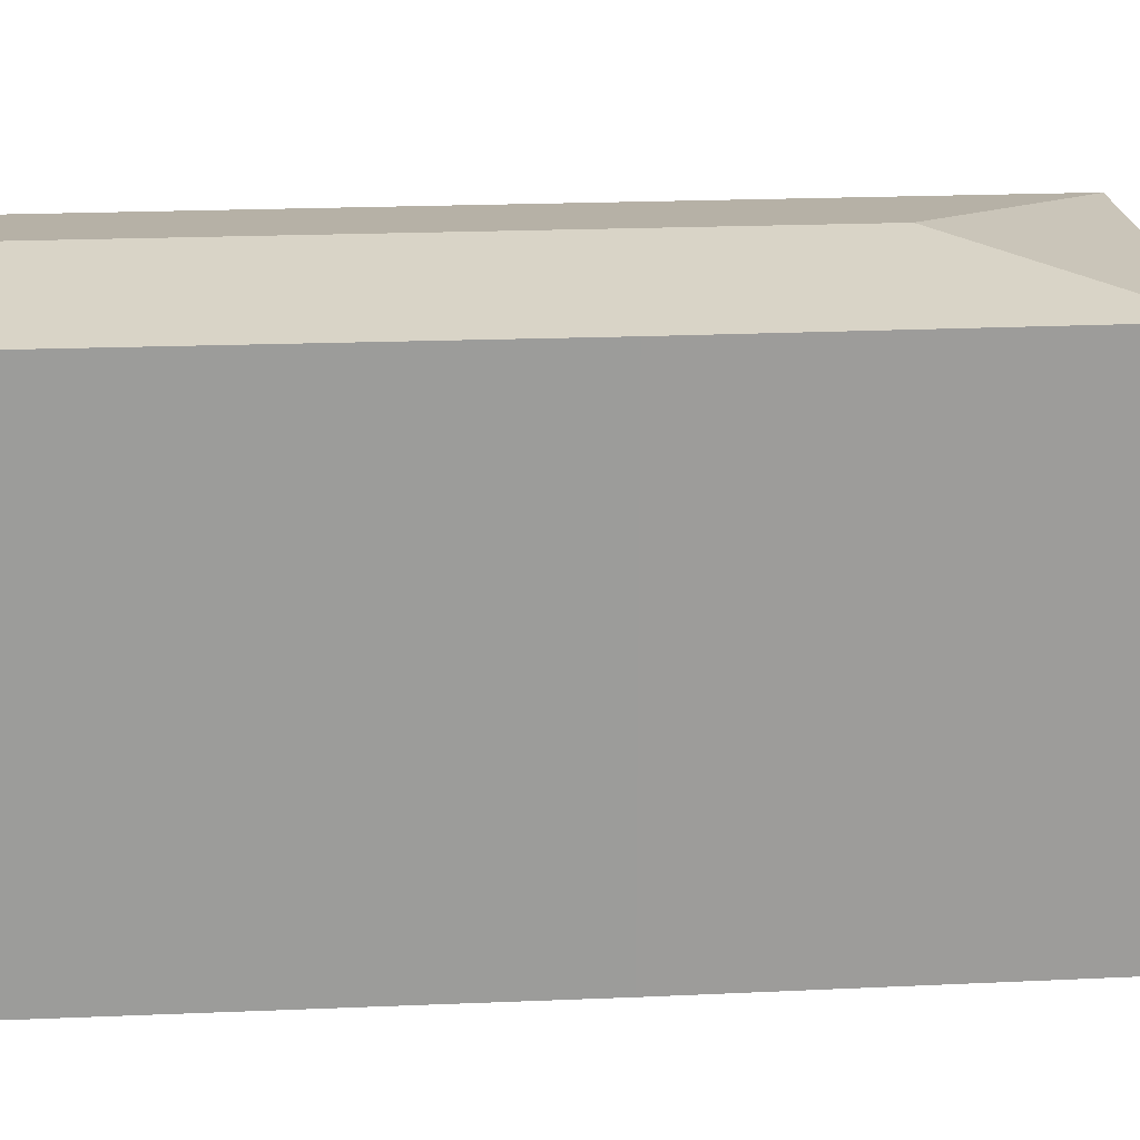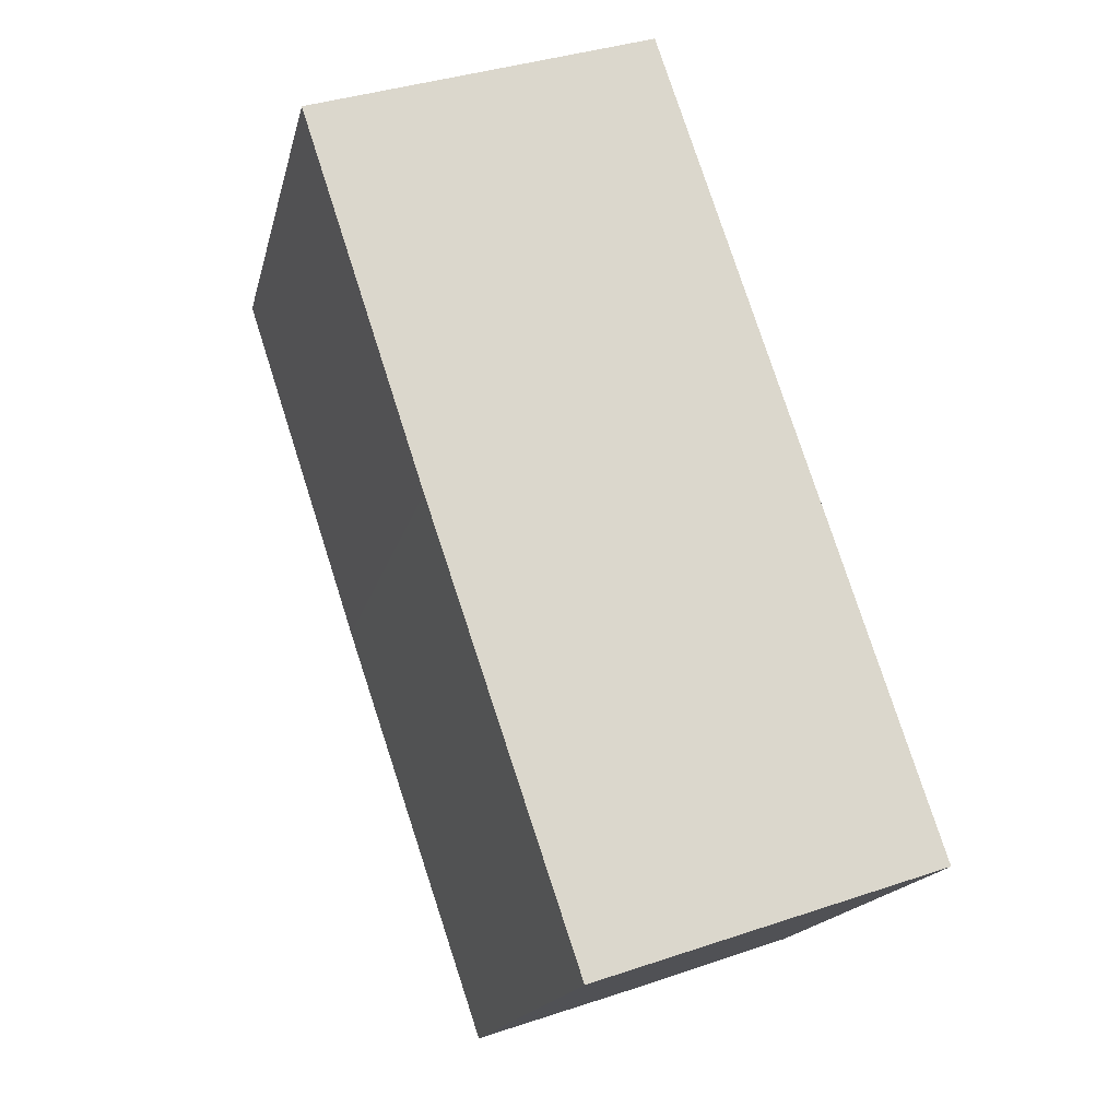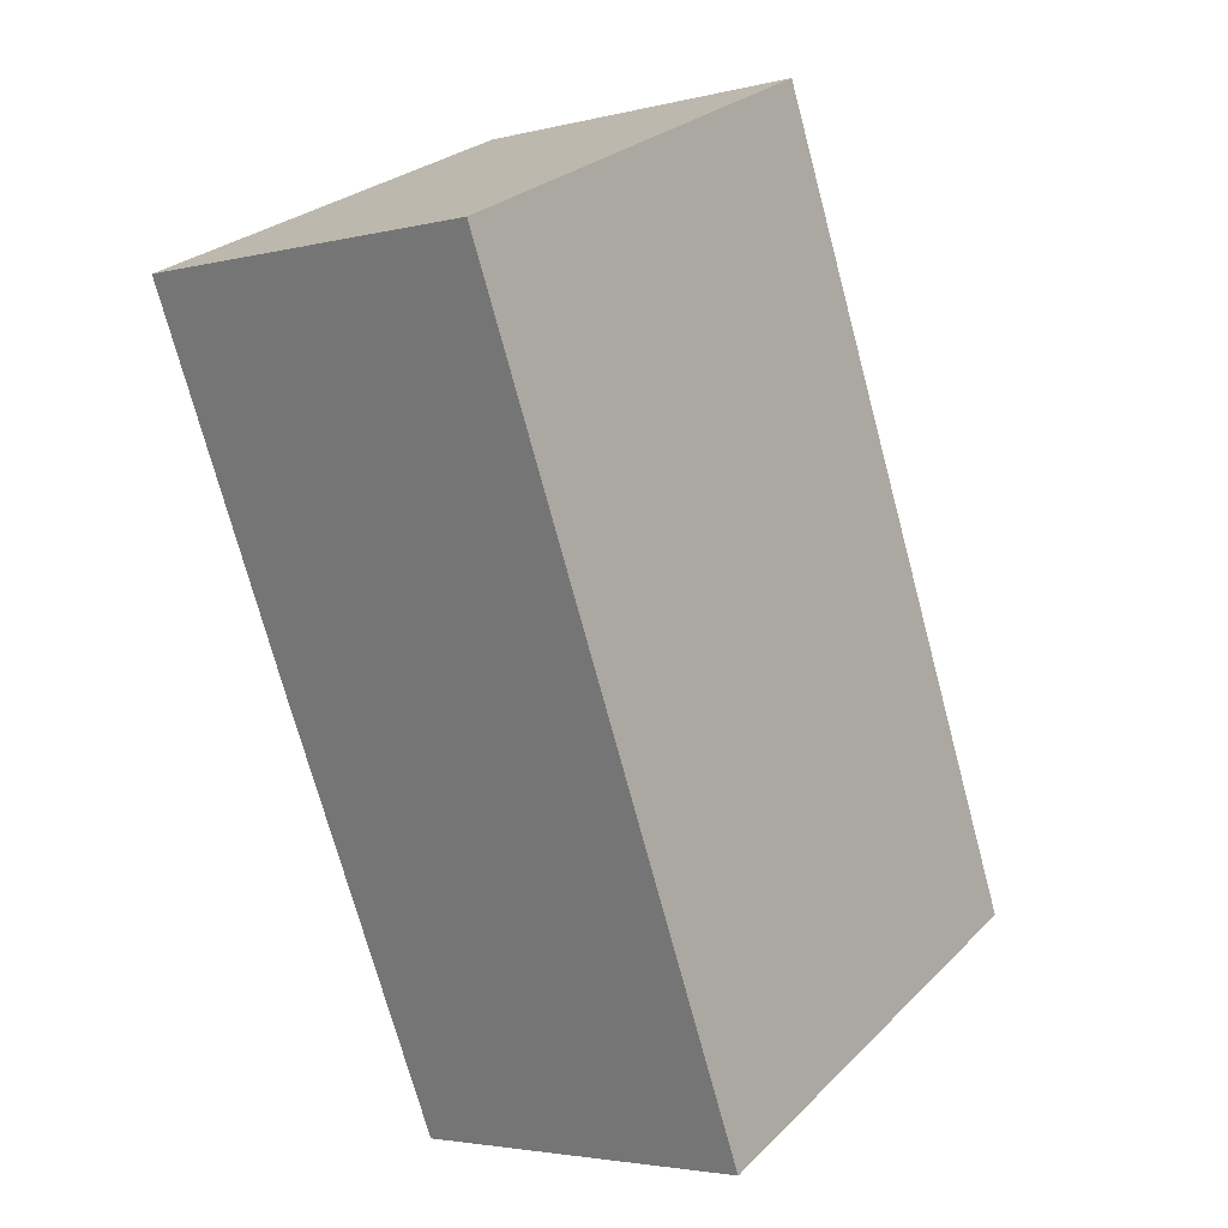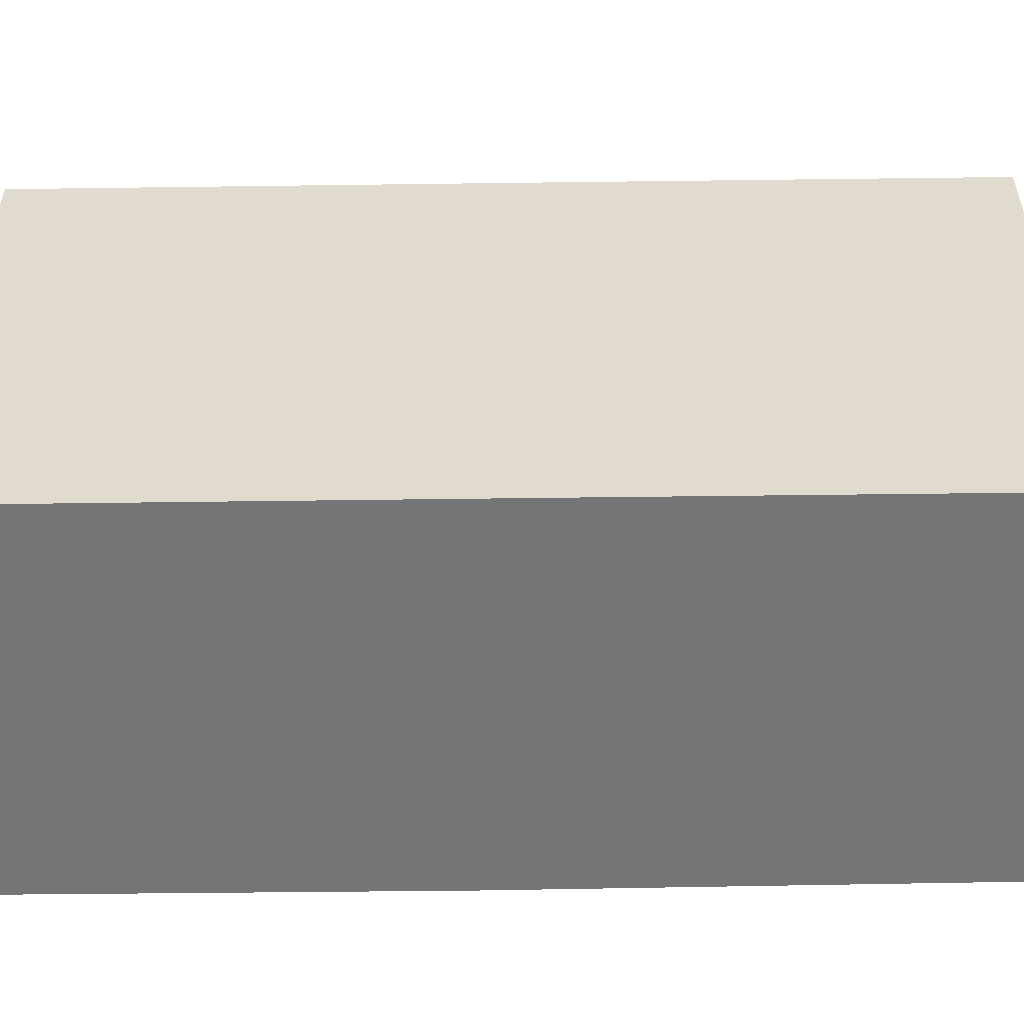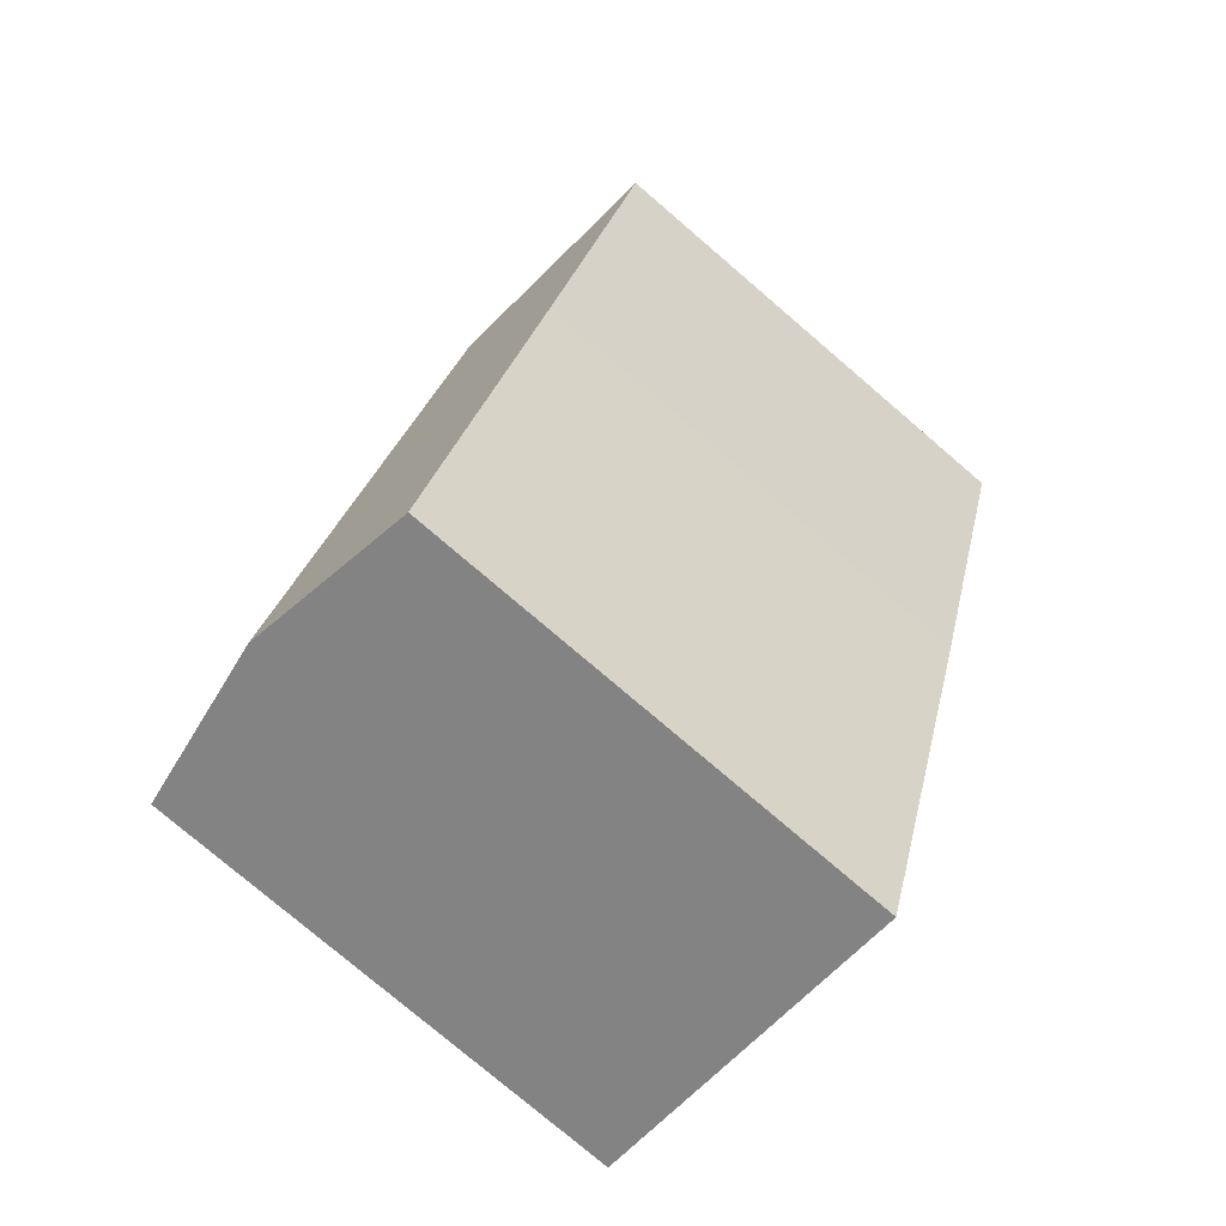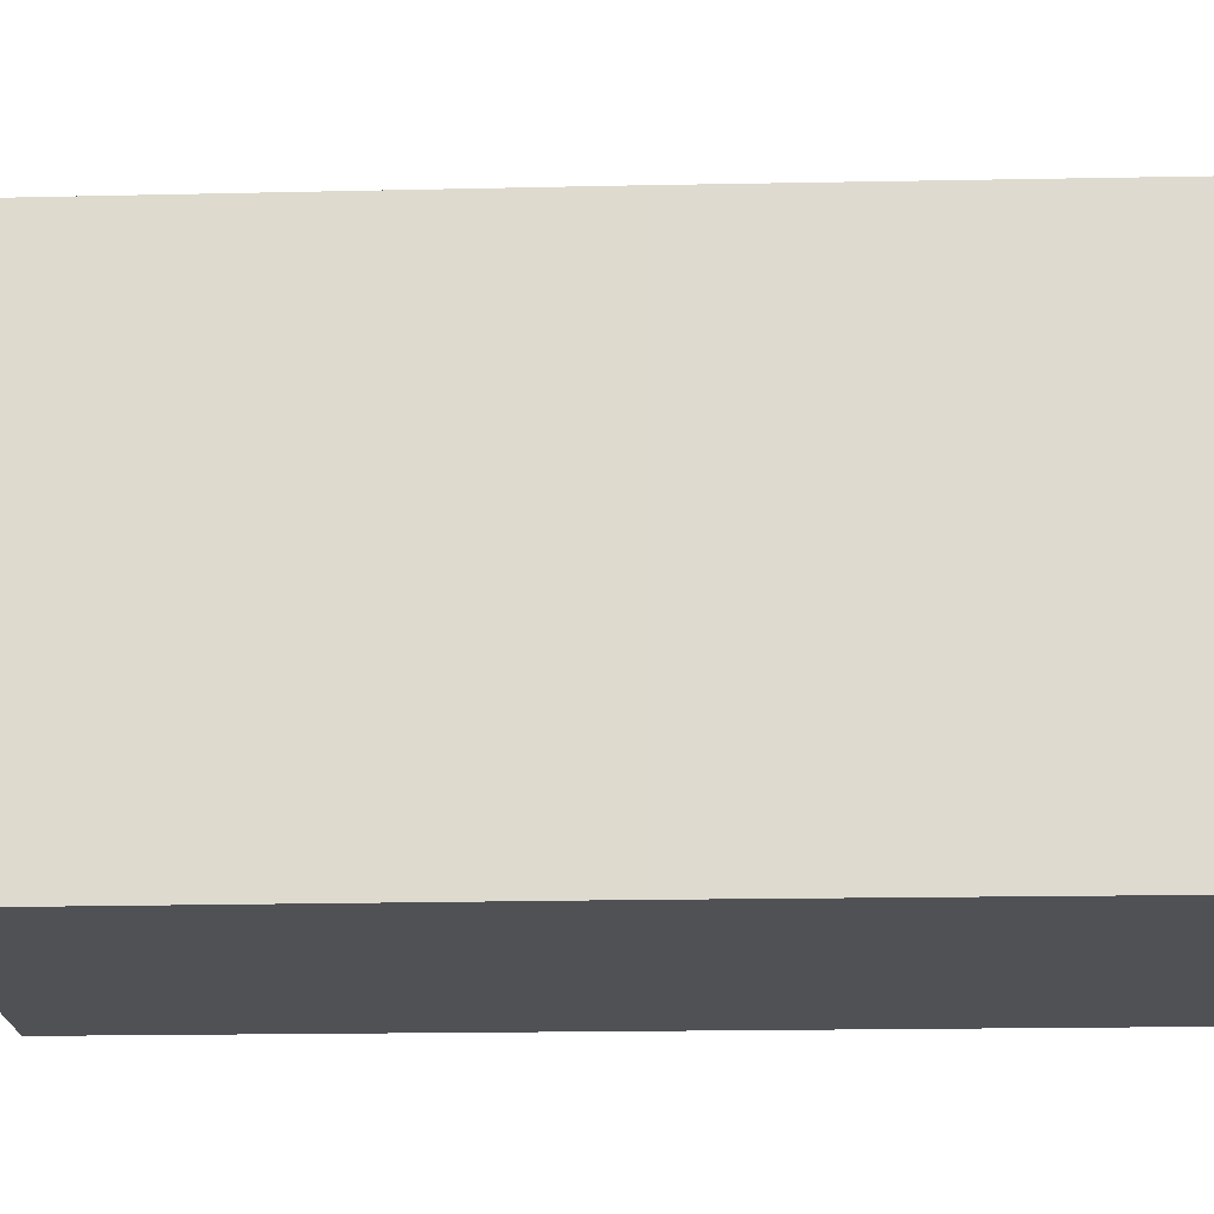
<metadata>
{"format":"obj","ext":"obj","renderer":"f3d","projection":"perspective","resolution":1024,"background":"white","views":[{"elev":20.4,"azim":-113.1,"up":"+Y"},{"elev":-17.2,"azim":-12.7,"up":"+Z"},{"elev":27.1,"azim":34.5,"up":"+Z"},{"elev":-56.4,"azim":72.5,"up":"+Y"},{"elev":-77.8,"azim":-130.5,"up":"+Z"},{"elev":-19.7,"azim":-106.2,"up":"+Y"}]}
</metadata>
<code>
v  15.25 15.22 -9.882
v  10.74 15.23 3.594
v  10.79 15.22 3.611
v  7.145 16.04 -3.618
v  13.81 16.04 -23.59
v  19.17 15.23 -21.78
v  3.853 15.23 -11.75
v  8.474 15.23 -25.39
v  0.021 15.23 -0.063
v  0 15.23 9.323e-16
v  8.474 1.554e-15 -25.39
v  3.853 7.195e-16 -11.75
v  0.021 3.858e-18 -0.063
v  0 0 0
v  10.79 -2.211e-16 3.611
v  10.74 -2.201e-16 3.594
v  15.25 6.051e-16 -9.882
v  19.17 1.333e-15 -21.78
v  13.81 1.444e-15 -23.59
g defaultobject
f 1 2 3
f 2 1 4
f 4 1 5
f 5 1 6
f 7 5 8
f 5 7 4
f 4 7 9
f 10 4 9
f 4 10 2
f 11 7 8
f 7 11 12
f 7 12 9
f 9 12 13
f 9 13 10
f 10 13 14
f 14 2 10
f 2 14 3
f 3 14 15
f 15 14 16
f 15 1 3
f 1 15 6
f 6 15 17
f 6 17 18
f 5 11 8
f 11 5 6
f 11 6 19
f 19 6 18
f 13 16 14
f 16 13 12
f 16 12 15
f 15 12 17
f 17 12 11
f 17 11 19
f 17 19 18

</code>
